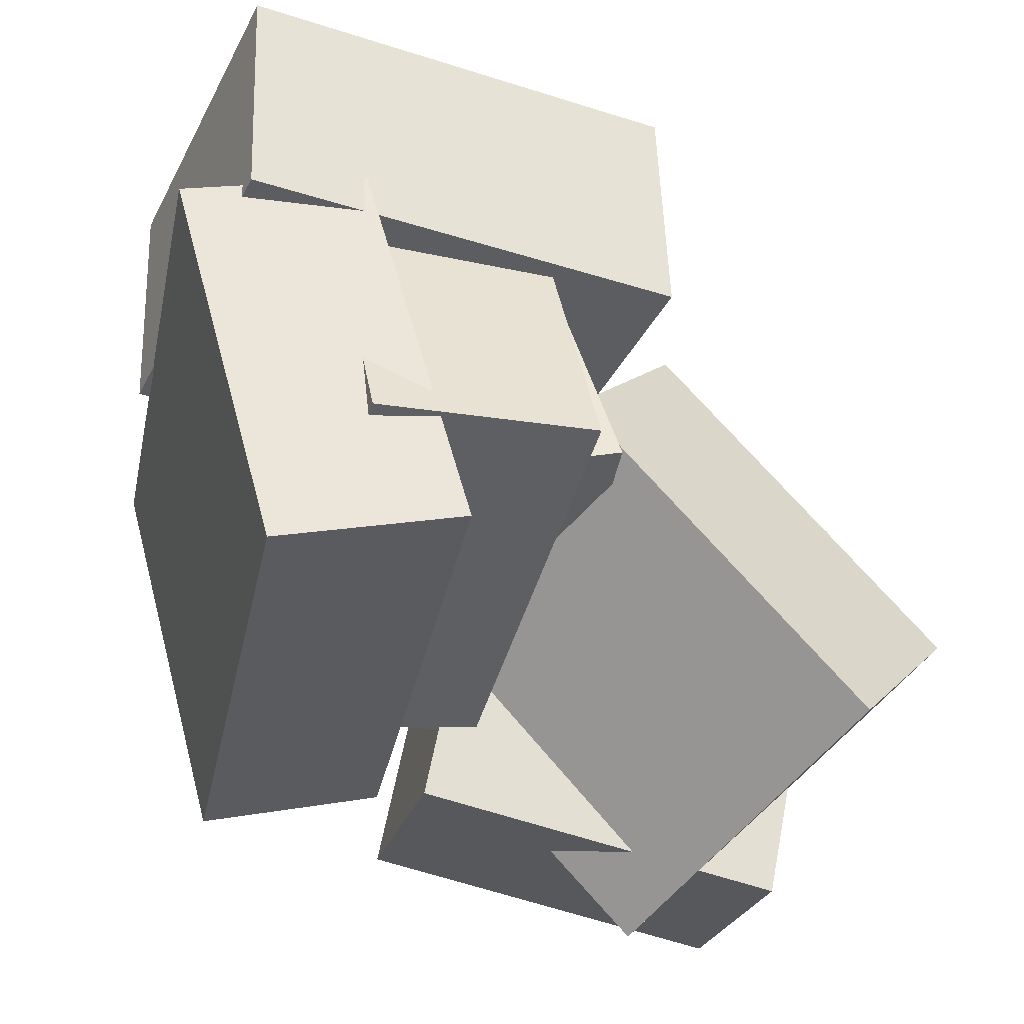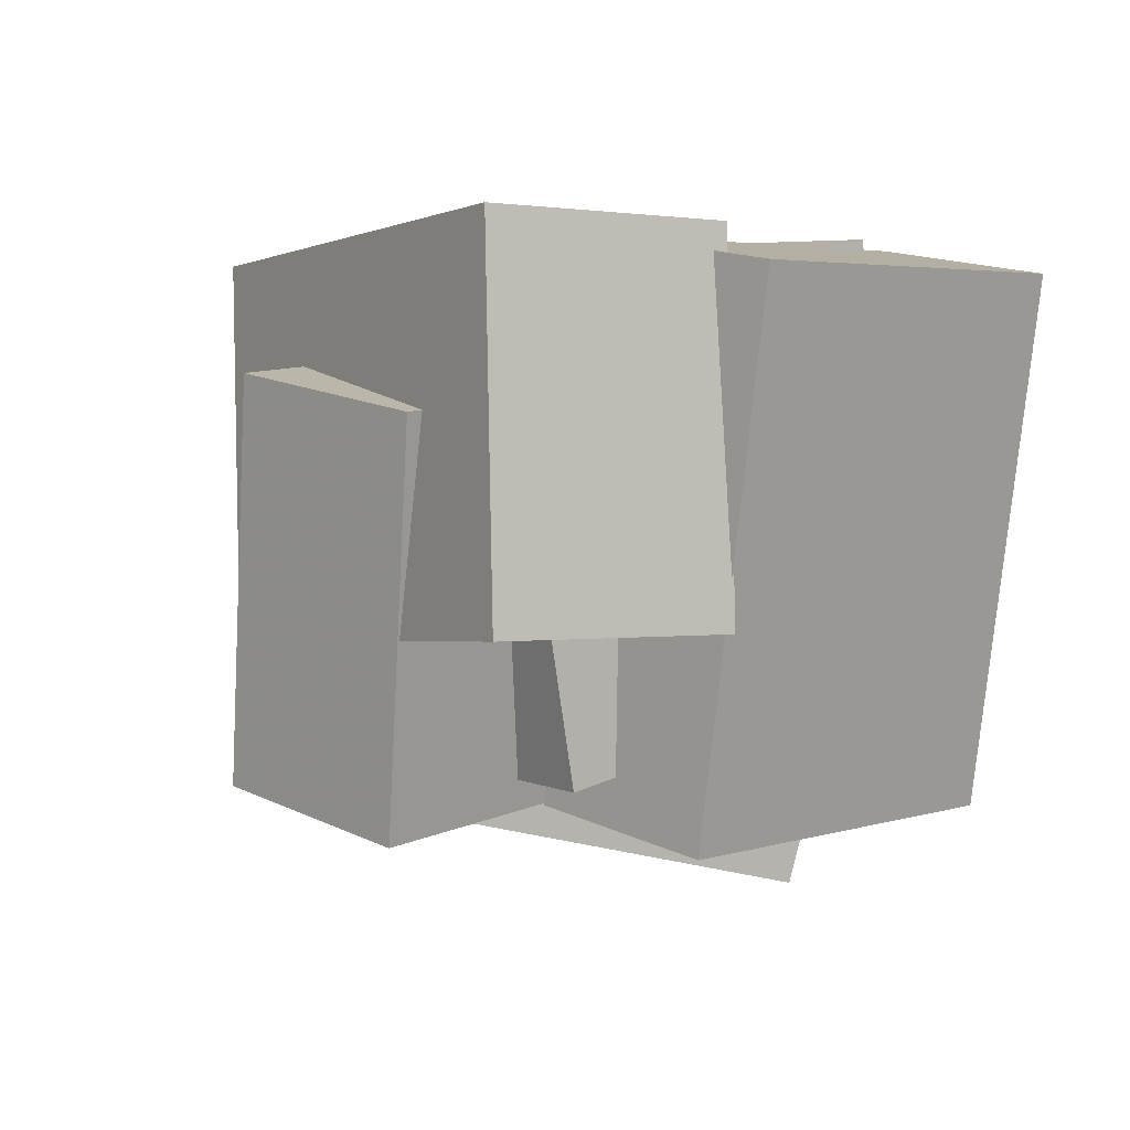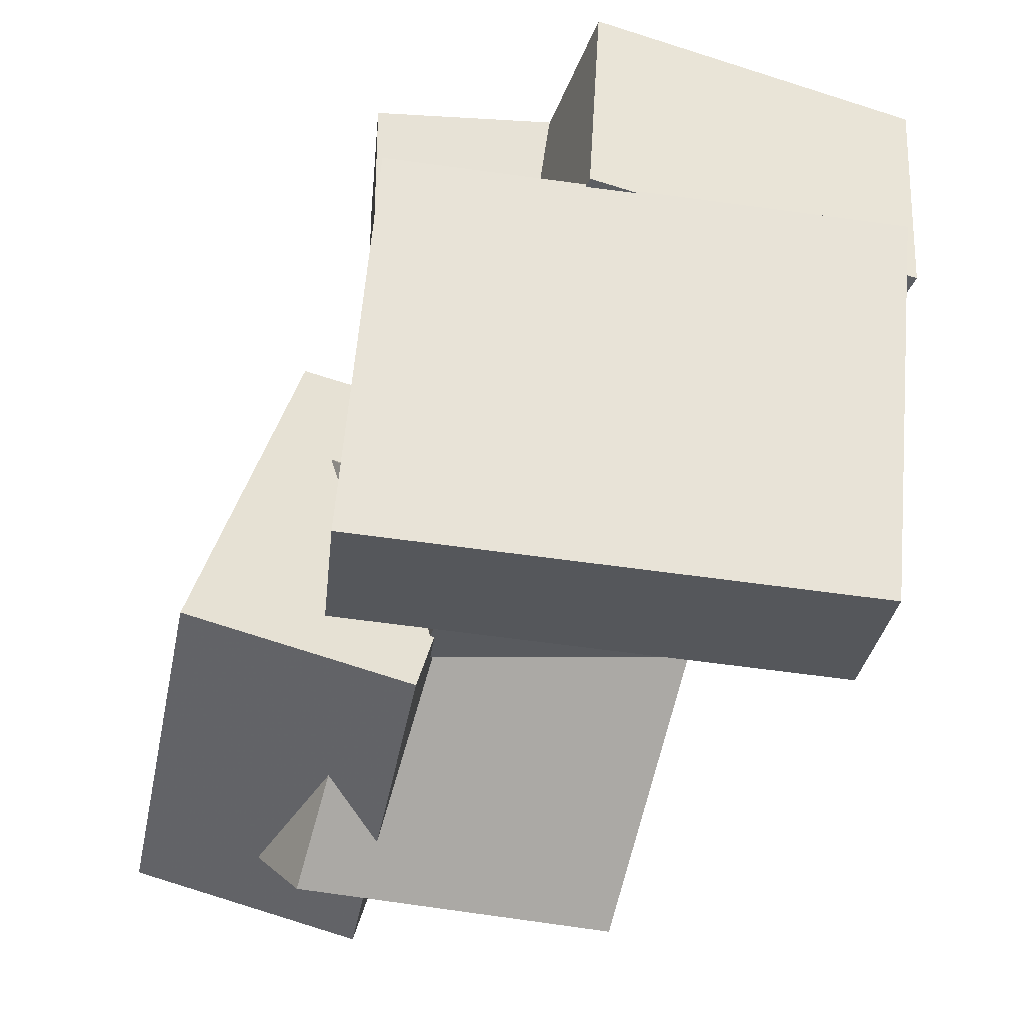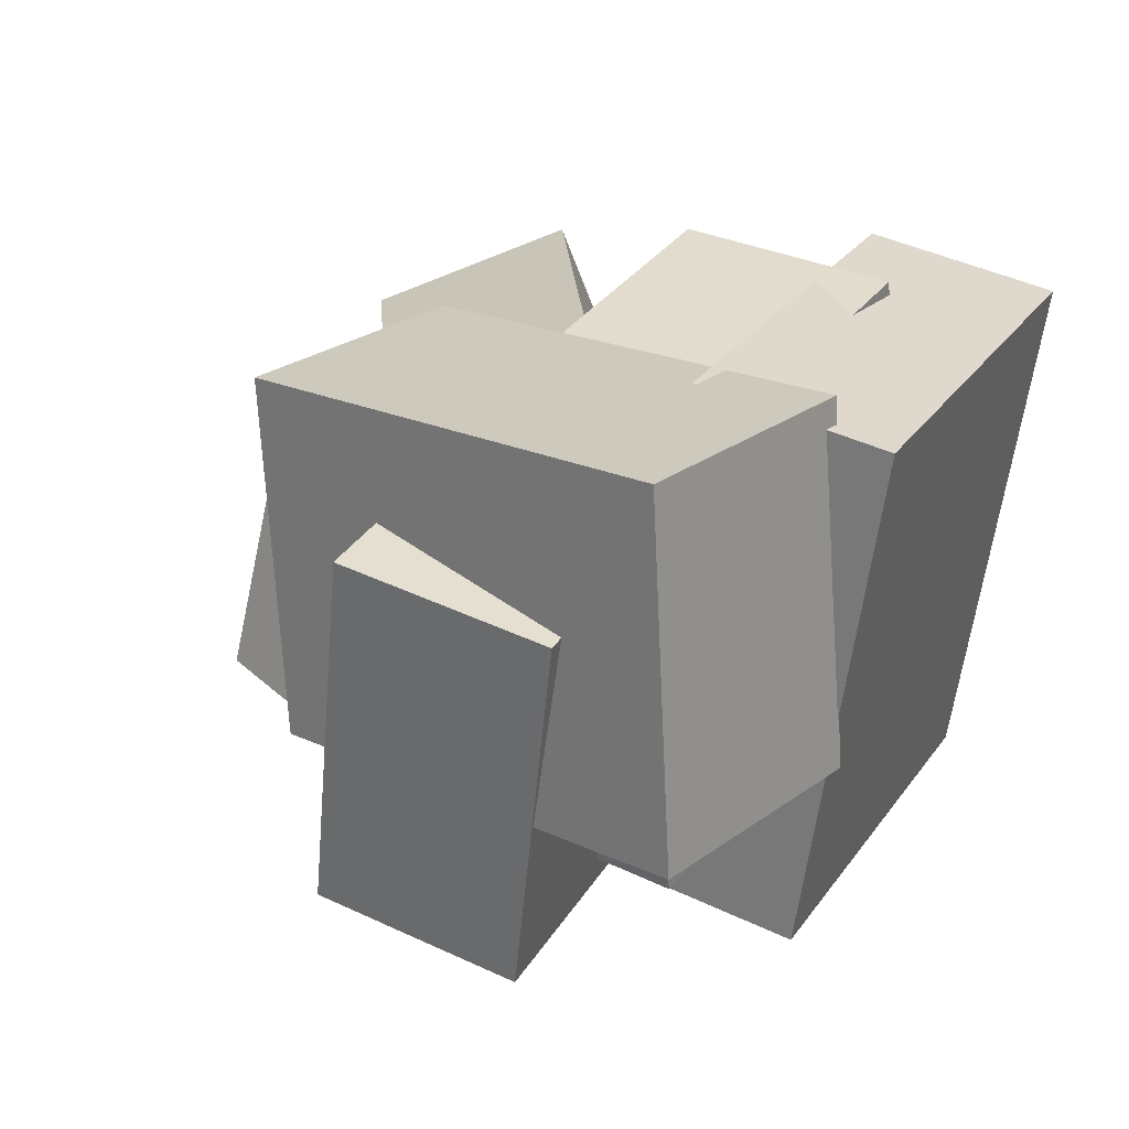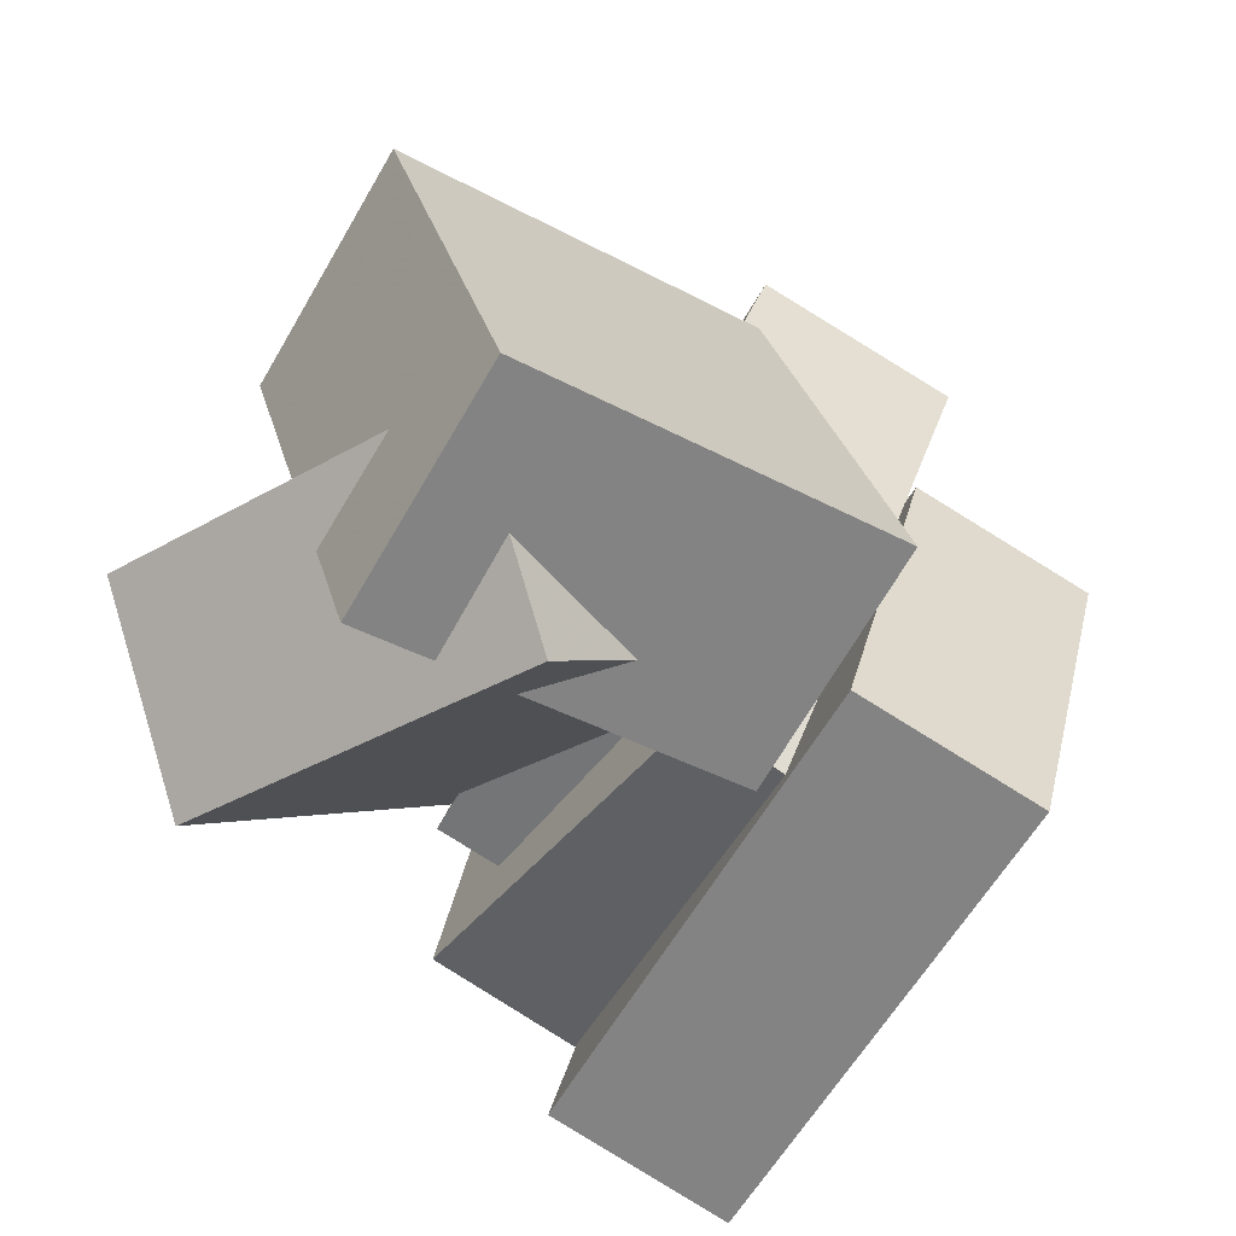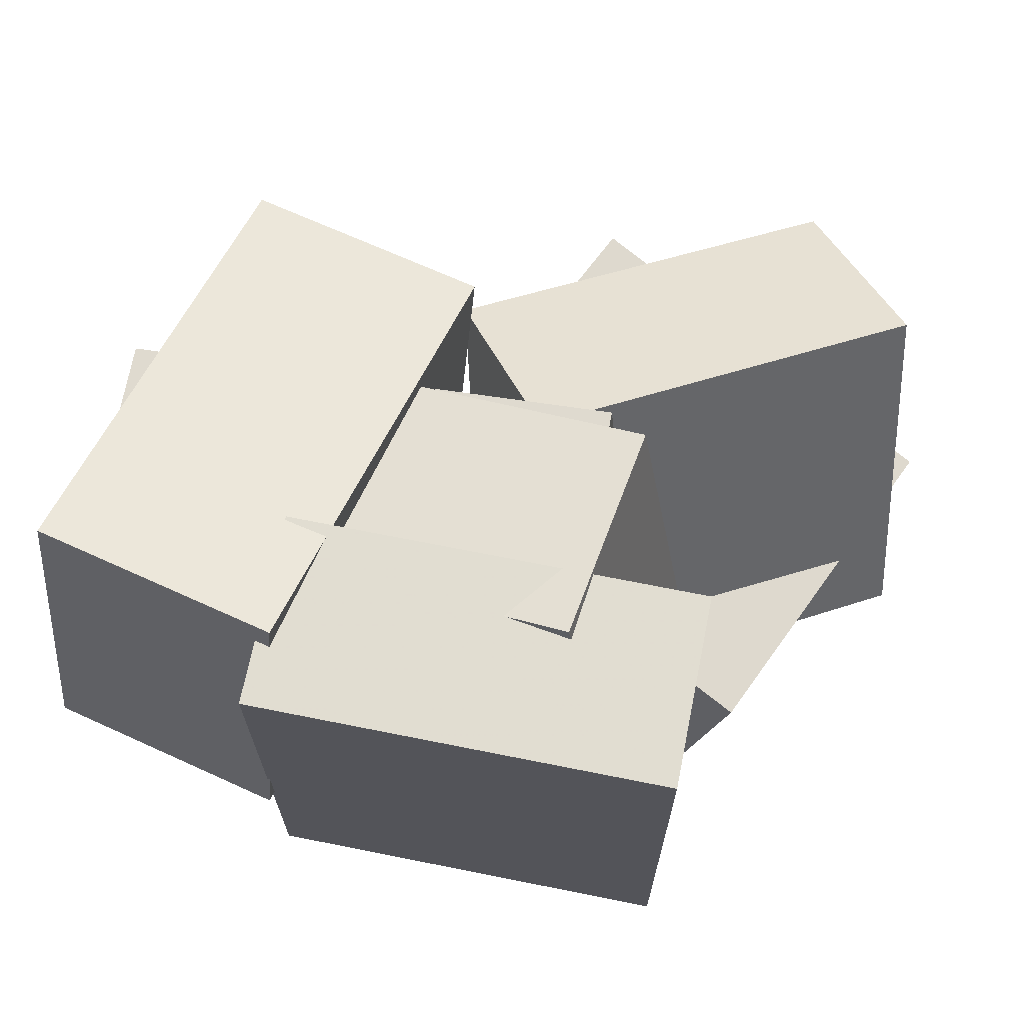
<metadata>
{"format":"obj","ext":"obj","renderer":"f3d","projection":"perspective","resolution":1024,"background":"white","views":[{"elev":-39.5,"azim":-18.4,"up":"+Y"},{"elev":5.9,"azim":-120.1,"up":"+Z"},{"elev":-42.6,"azim":-103.3,"up":"+Y"},{"elev":29.3,"azim":-135.8,"up":"+Z"},{"elev":-52.8,"azim":145.1,"up":"+Y"},{"elev":61.7,"azim":-62.4,"up":"+Z"}]}
</metadata>
<code>
v -0.5687 -0.0349 -0.06807
v -0.5208 -0.05281 0.3759
v -0.5857 0.272 -0.05386
v -0.5378 0.2541 0.3901
v 0.003382 -0.0003992 -0.1284
v 0.05128 -0.01831 0.3155
v -0.01363 0.3065 -0.1142
v 0.03427 0.2886 0.3298
f 1.0 7.0 5.0
f 1.0 3.0 7.0
f 1.0 4.0 3.0
f 1.0 2.0 4.0
f 3.0 8.0 7.0
f 3.0 4.0 8.0
f 5.0 7.0 8.0
f 5.0 8.0 6.0
f 1.0 5.0 6.0
f 1.0 6.0 2.0
f 2.0 6.0 8.0
f 2.0 8.0 4.0
v 0.1911 -0.6172 -0.2721
v 0.3415 -0.5198 0.1862
v -0.2034 -0.2659 -0.2173
v -0.05299 -0.1686 0.241
v 0.355 -0.4182 -0.3682
v 0.5054 -0.3208 0.09018
v -0.03948 -0.06689 -0.3134
v 0.1109 0.03046 0.145
f 9.0 15.0 13.0
f 9.0 11.0 15.0
f 9.0 12.0 11.0
f 9.0 10.0 12.0
f 11.0 16.0 15.0
f 11.0 12.0 16.0
f 13.0 15.0 16.0
f 13.0 16.0 14.0
f 9.0 13.0 14.0
f 9.0 14.0 10.0
f 10.0 14.0 16.0
f 10.0 16.0 12.0
v 0.07145 -0.254 -0.2324
v -0.1805 -0.3313 -0.2678
v -0.1108 0.3584 -0.2718
v -0.3627 0.2812 -0.3072
v 0.0009008 -0.244 0.2487
v -0.251 -0.3213 0.2134
v -0.1814 0.3684 0.2093
v -0.4333 0.2911 0.174
f 17.0 23.0 21.0
f 17.0 19.0 23.0
f 17.0 20.0 19.0
f 17.0 18.0 20.0
f 19.0 24.0 23.0
f 19.0 20.0 24.0
f 21.0 23.0 24.0
f 21.0 24.0 22.0
f 17.0 21.0 22.0
f 17.0 22.0 18.0
f 18.0 22.0 24.0
f 18.0 24.0 20.0
v -0.3429 -0.4504 -0.1635
v -0.3522 -0.359 0.3621
v -0.4146 0.07691 -0.2565
v -0.4238 0.1684 0.2691
v -0.06042 -0.4123 -0.1652
v -0.06966 -0.3209 0.3604
v -0.1321 0.115 -0.2582
v -0.1413 0.2065 0.2674
f 25.0 31.0 29.0
f 25.0 27.0 31.0
f 25.0 28.0 27.0
f 25.0 26.0 28.0
f 27.0 32.0 31.0
f 27.0 28.0 32.0
f 29.0 31.0 32.0
f 29.0 32.0 30.0
f 25.0 29.0 30.0
f 25.0 30.0 26.0
f 26.0 30.0 32.0
f 26.0 32.0 28.0
v -0.1039 -0.4353 -0.4784
v -0.1219 -0.5095 -0.183
v -0.03688 0.09267 -0.3416
v -0.0549 0.01842 -0.04619
v 0.3765 -0.4997 -0.4652
v 0.3585 -0.5739 -0.1699
v 0.4436 0.02827 -0.3284
v 0.4256 -0.04598 -0.03307
f 33.0 39.0 37.0
f 33.0 35.0 39.0
f 33.0 36.0 35.0
f 33.0 34.0 36.0
f 35.0 40.0 39.0
f 35.0 36.0 40.0
f 37.0 39.0 40.0
f 37.0 40.0 38.0
f 33.0 37.0 38.0
f 33.0 38.0 34.0
f 34.0 38.0 40.0
f 34.0 40.0 36.0
v -0.3808 -0.5134 -0.3347
v -0.4548 -0.5517 0.3215
v -0.5267 -0.01594 -0.3221
v -0.6007 -0.05417 0.3341
v -0.1534 -0.4475 -0.3052
v -0.2274 -0.4857 0.351
v -0.2993 0.04999 -0.2927
v -0.3733 0.01176 0.3636
f 41.0 47.0 45.0
f 41.0 43.0 47.0
f 41.0 44.0 43.0
f 41.0 42.0 44.0
f 43.0 48.0 47.0
f 43.0 44.0 48.0
f 45.0 47.0 48.0
f 45.0 48.0 46.0
f 41.0 45.0 46.0
f 41.0 46.0 42.0
f 42.0 46.0 48.0
f 42.0 48.0 44.0

</code>
